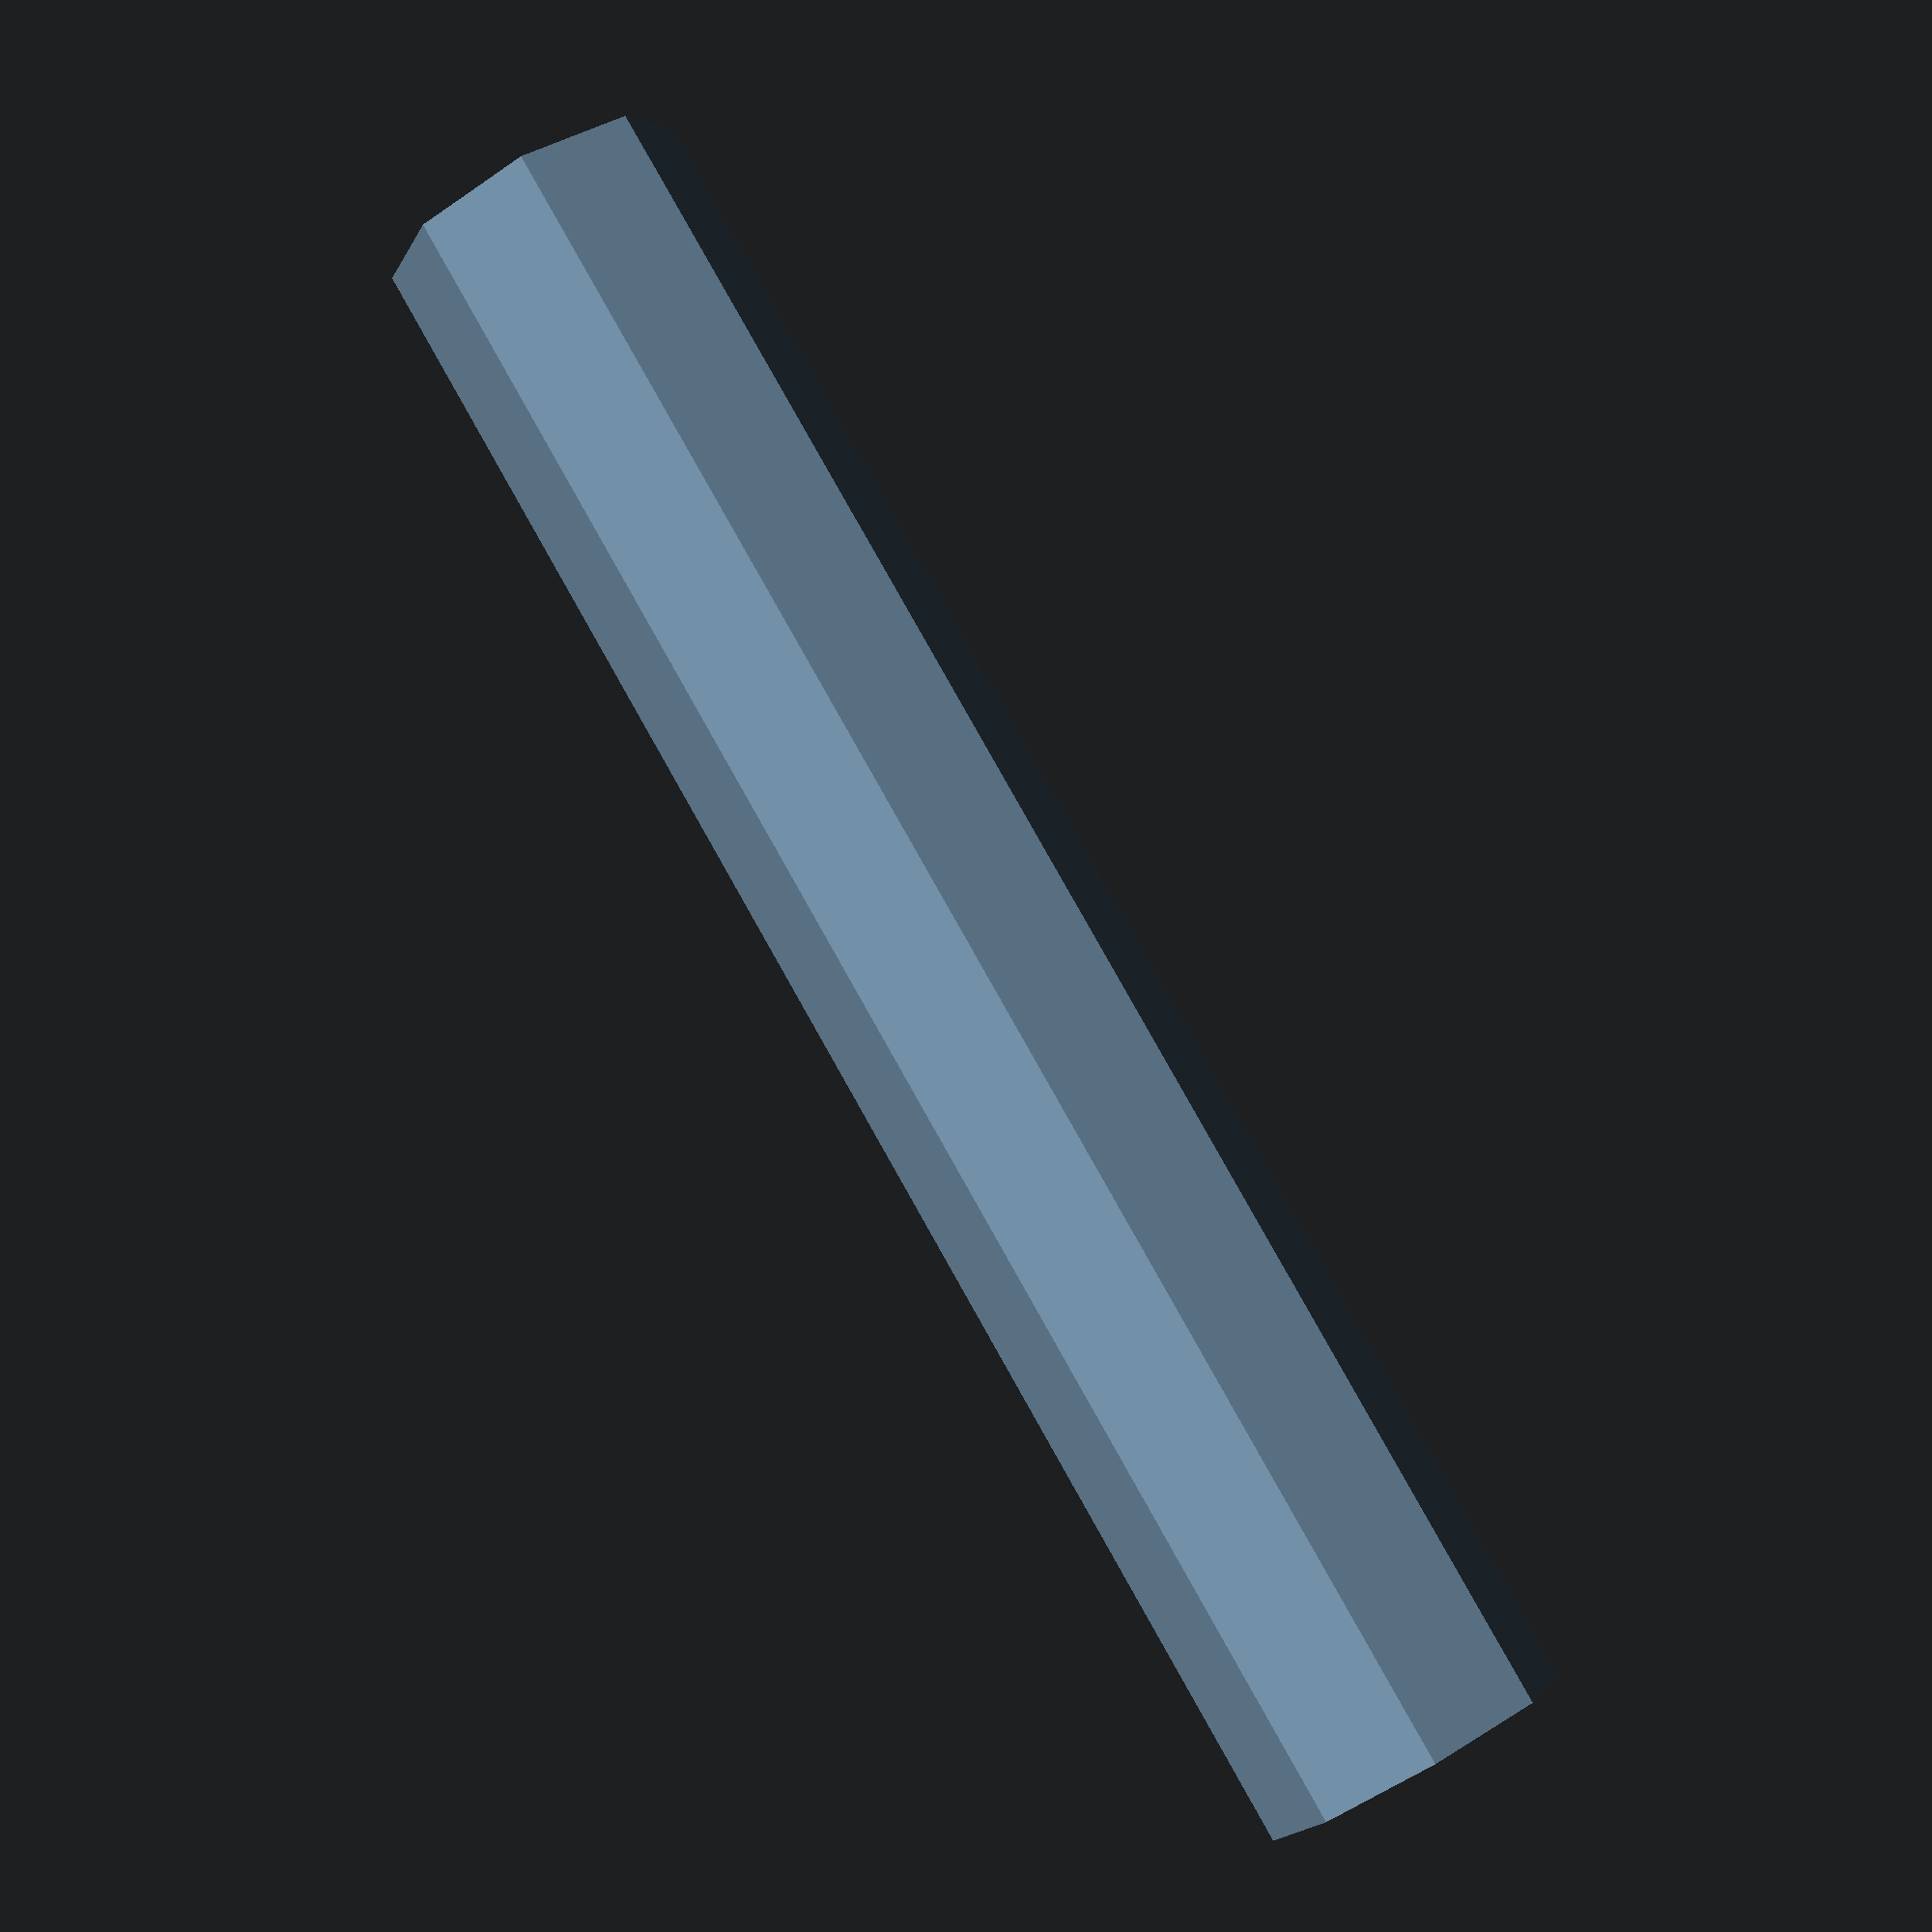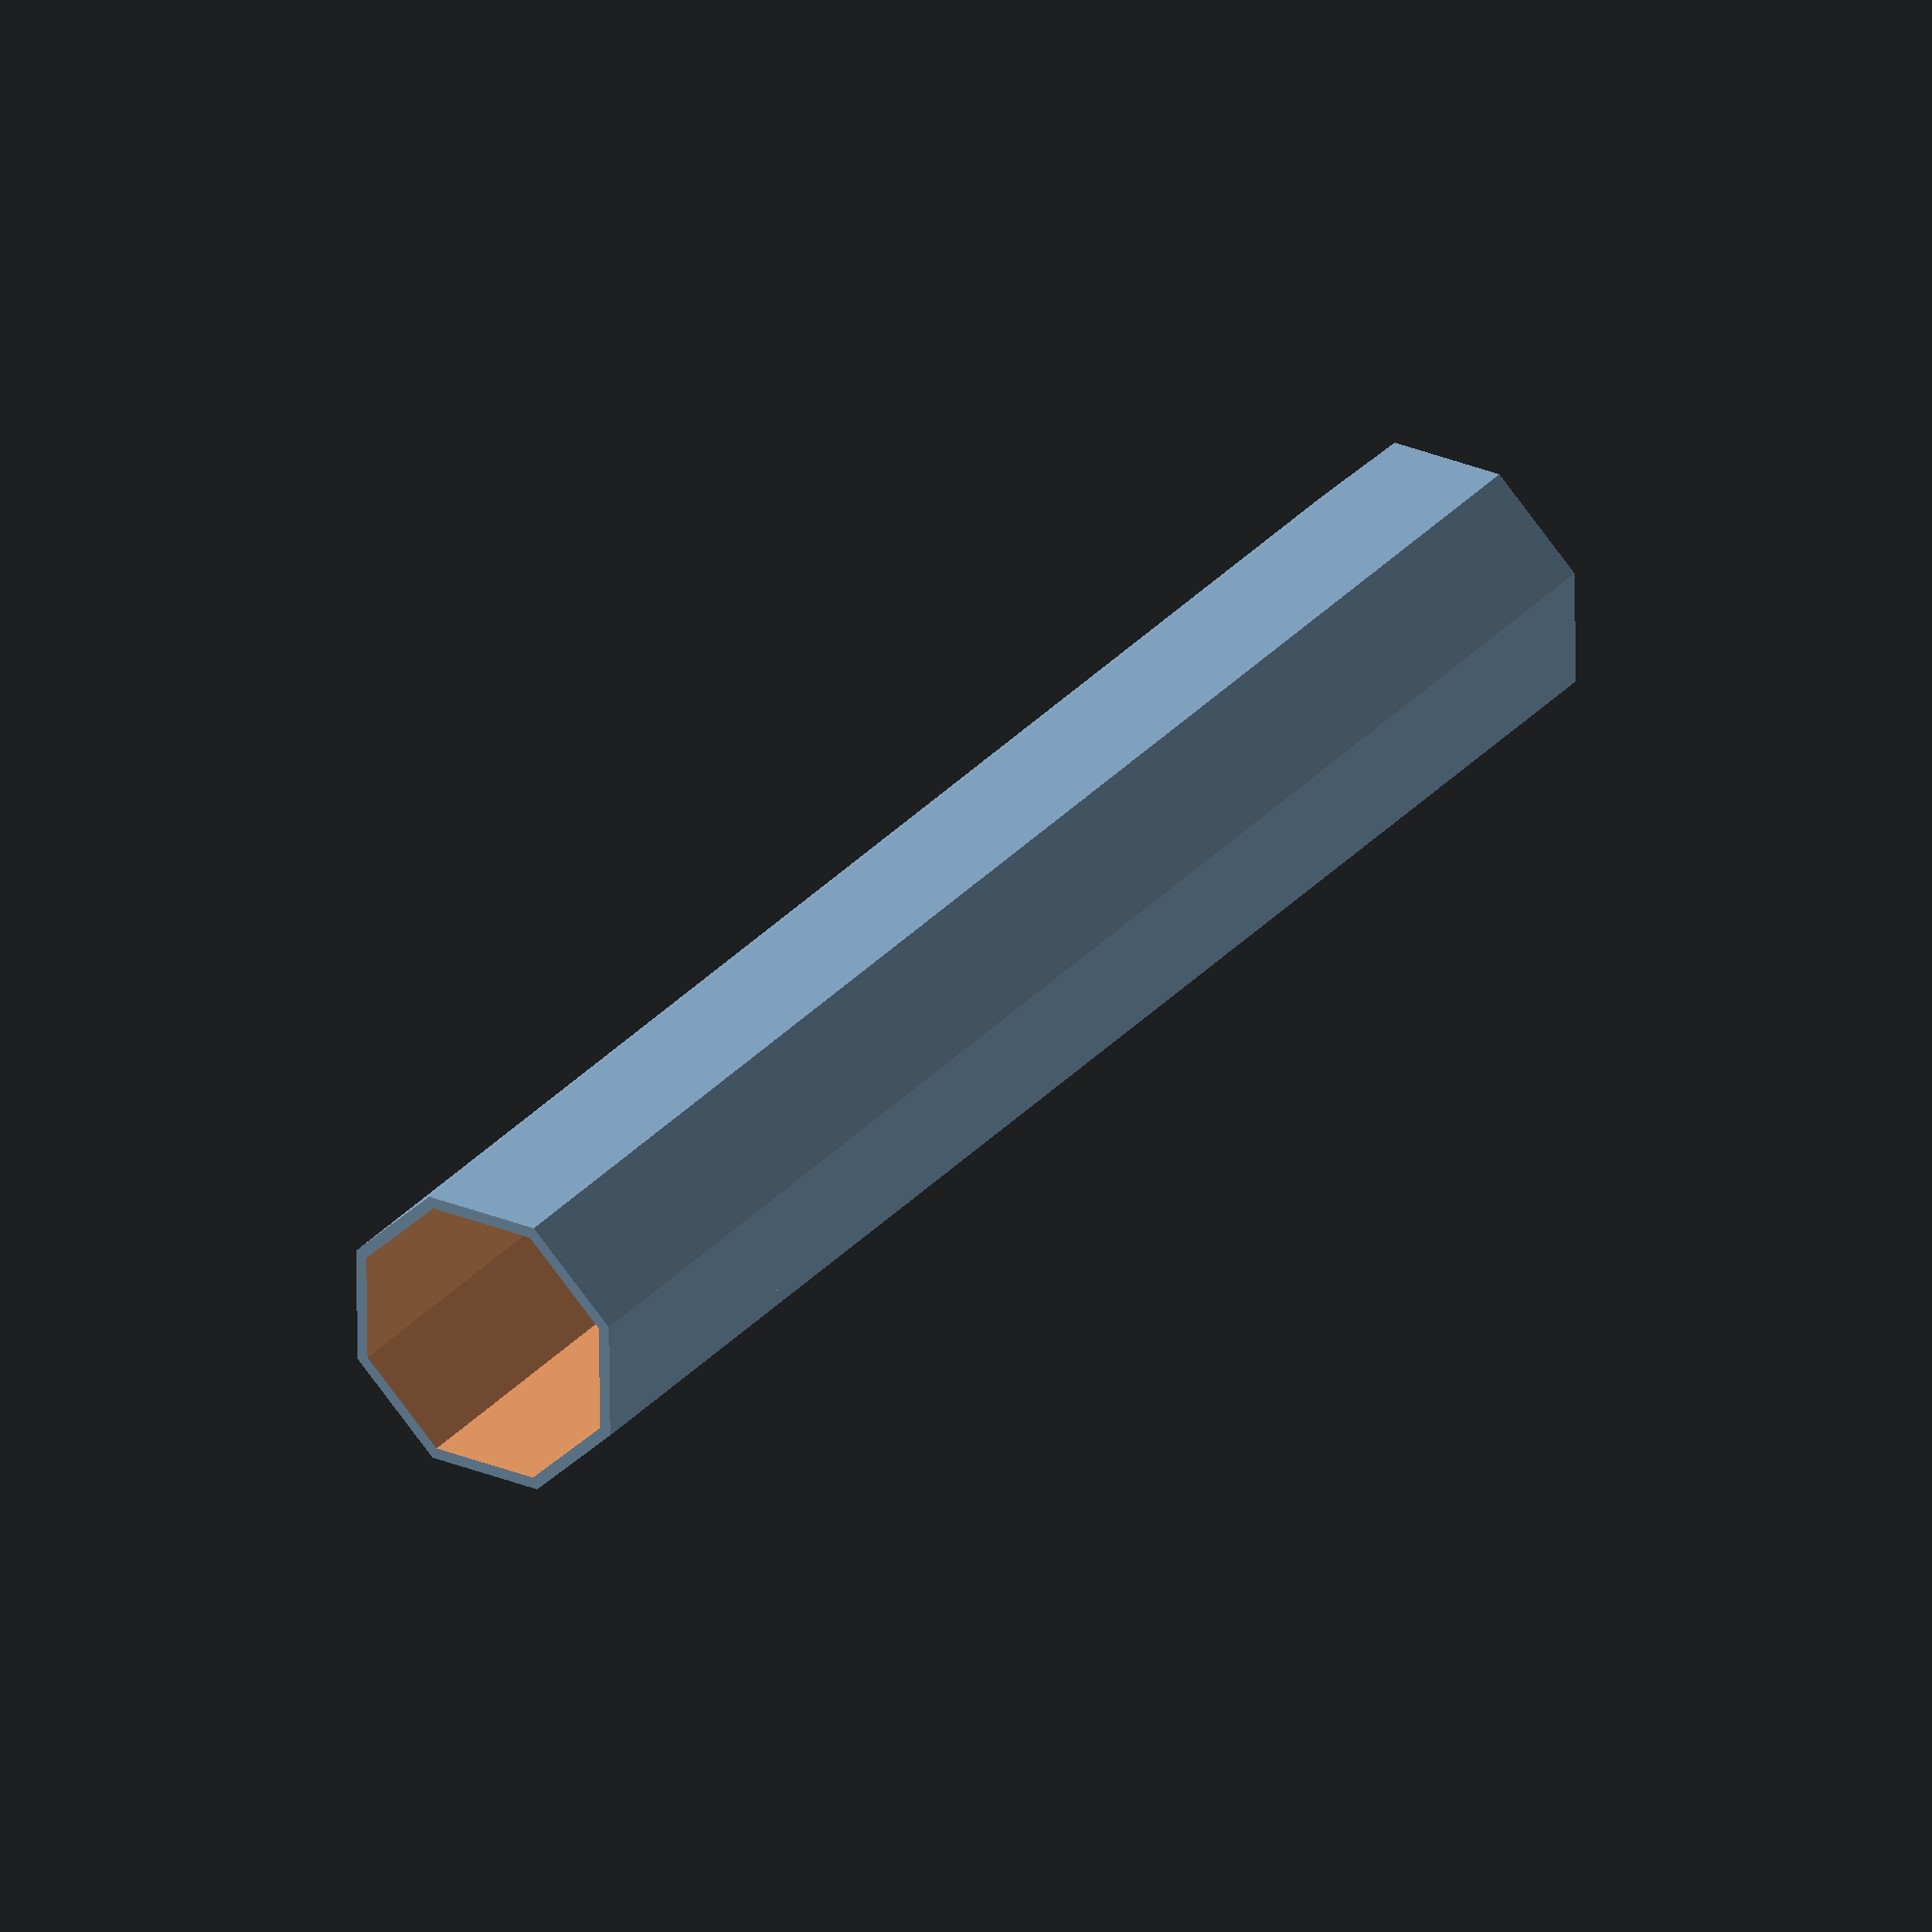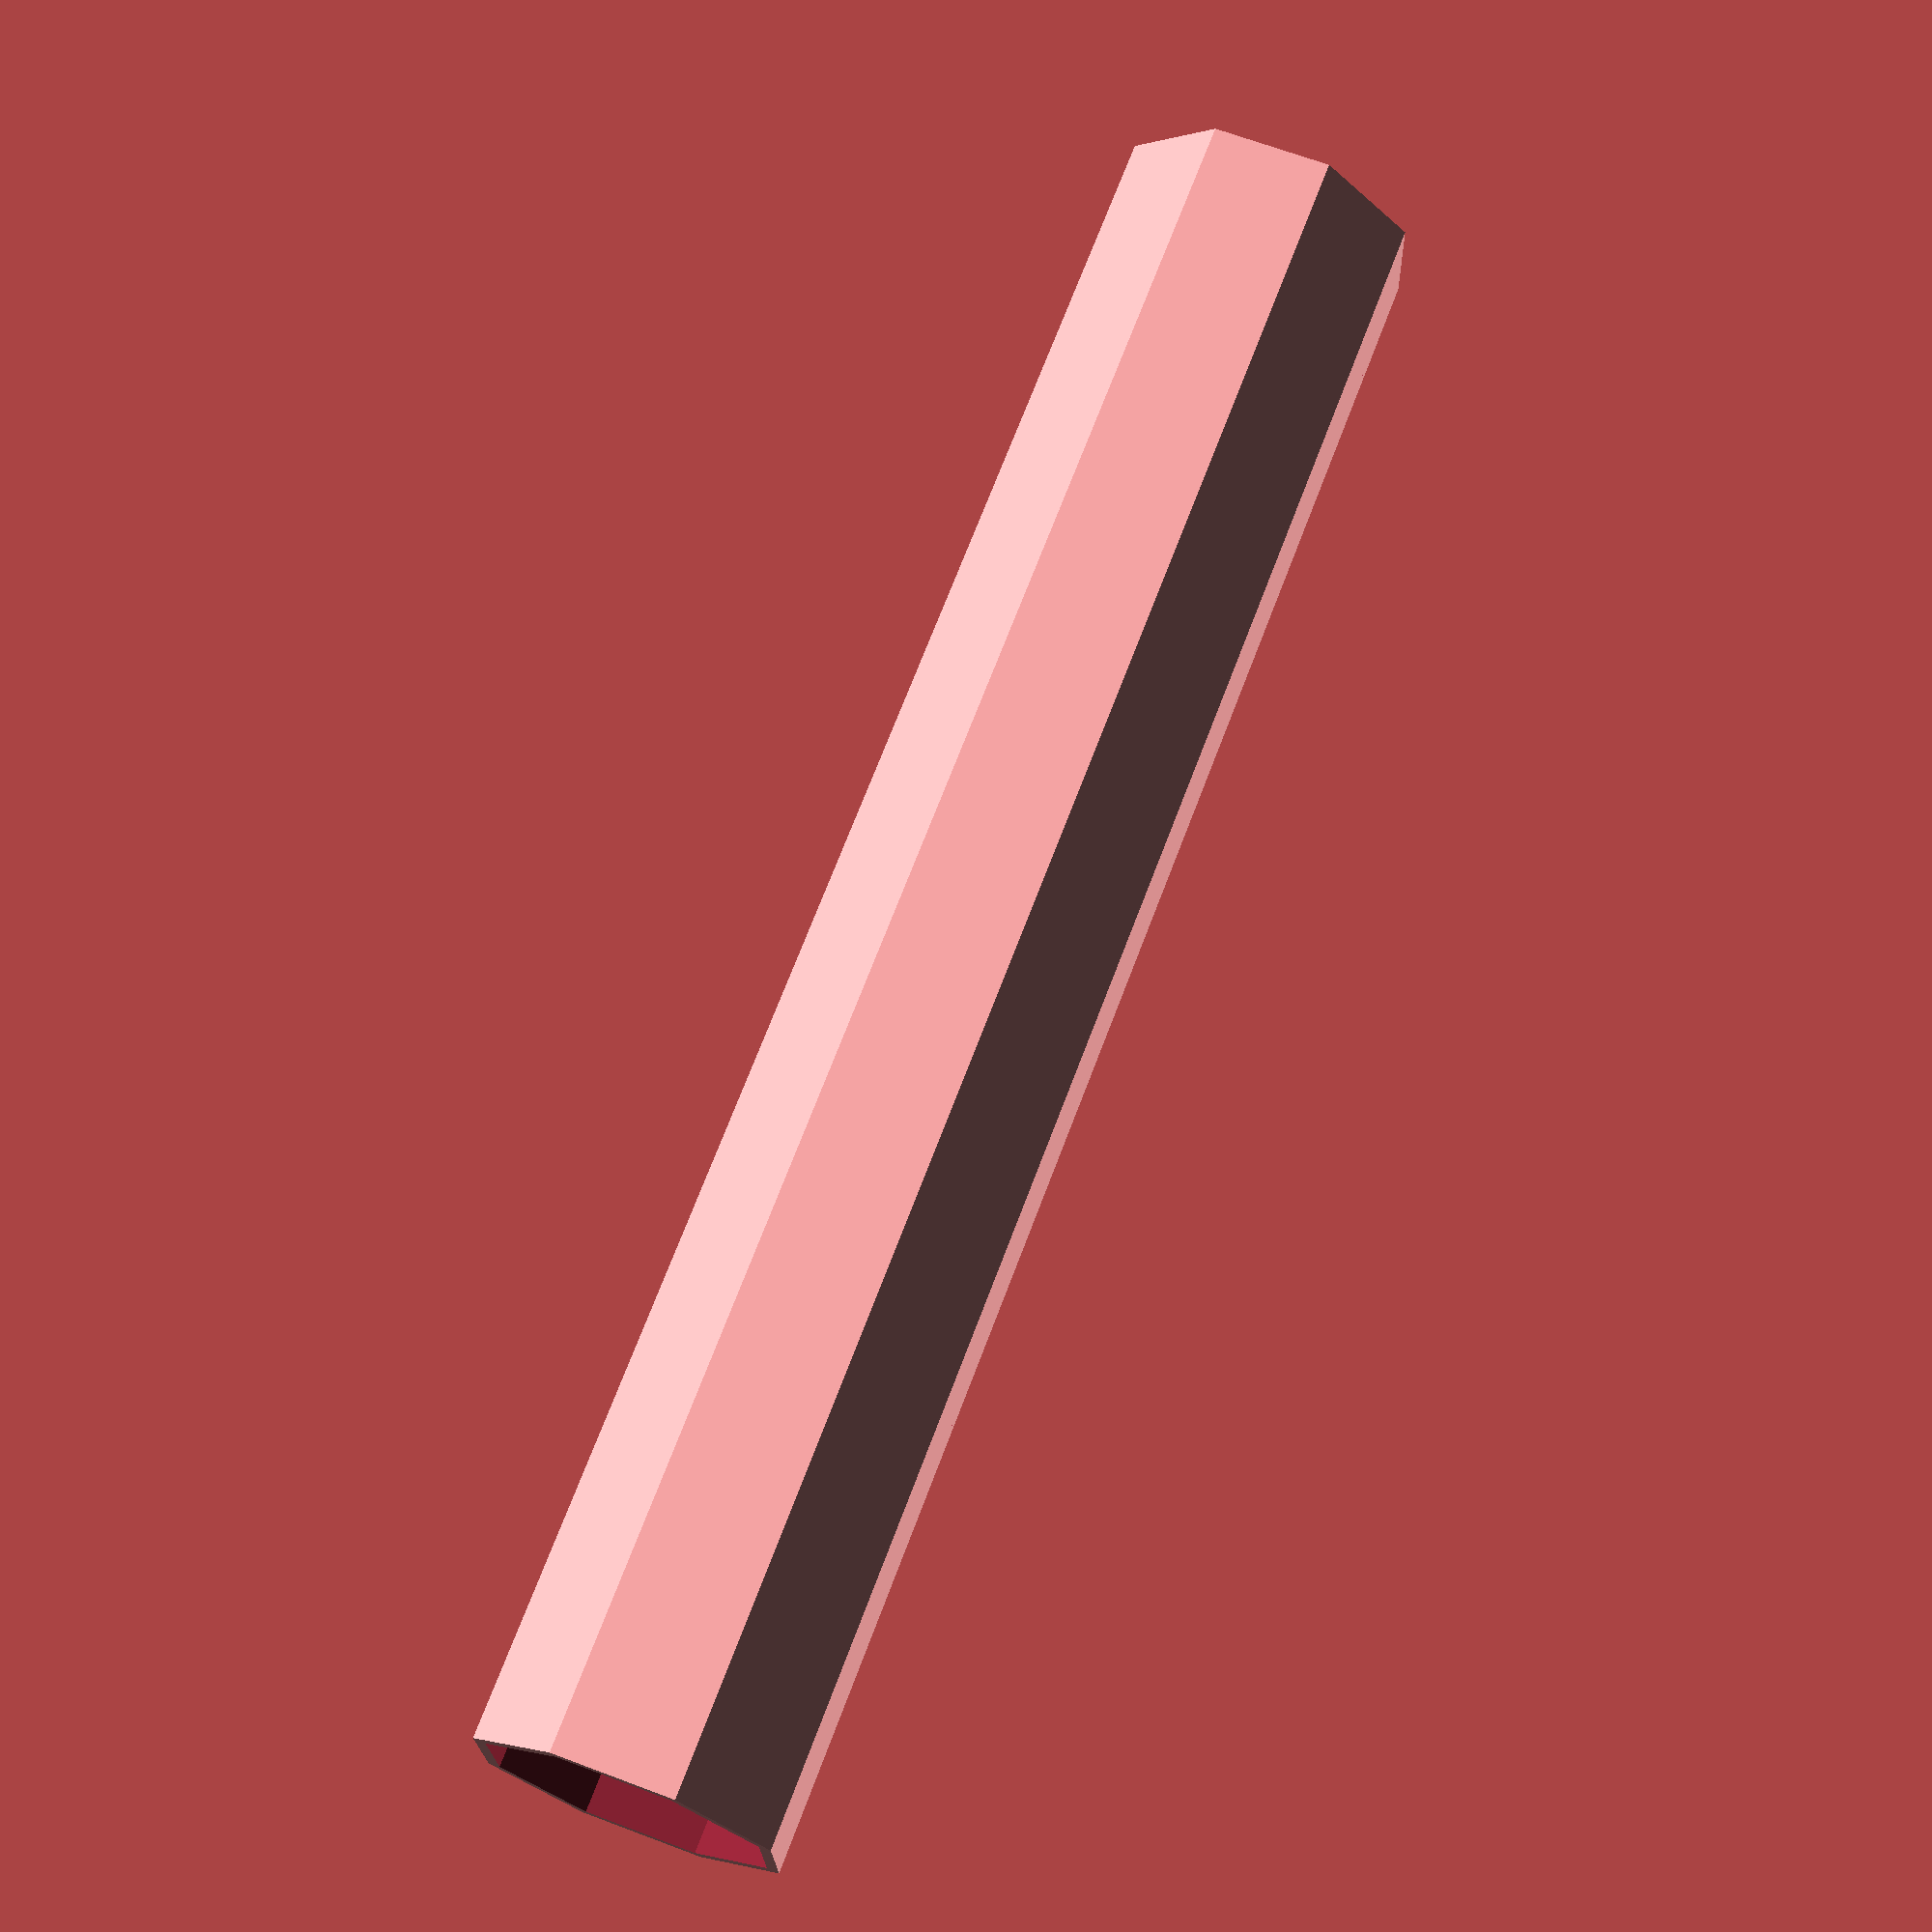
<openscad>
arm_diameter = 25; //mm
arm_length = 150; //mm
arm_thickness = 2; //mm

module arm_shaft_profile(diameter, length) {
    intersection() {
        translate([-diameter/2,0,-diameter/2]) // center on 0,0,0
        cube([diameter,length,diameter]);
        translate([-sqrt(pow(diameter,2)/2),0,0]) // center on 0,0,0
        rotate([0,45,0])
        cube([diameter,length,diameter]);
    }
}

module arm_shaft(diameter, length, thickness) {
    difference() {
        arm_shaft_profile(diameter, length);
        translate([0,-0.5,0]) // extend subtractor beyond subtractee's bounds
        arm_shaft_profile(diameter-thickness, length+1);
    }
}

arm_shaft(arm_diameter, arm_length, arm_thickness);

</openscad>
<views>
elev=238.4 azim=57.4 roll=54.3 proj=p view=solid
elev=331.6 azim=88.8 roll=302.5 proj=o view=wireframe
elev=200.2 azim=339.2 roll=358.5 proj=p view=wireframe
</views>
